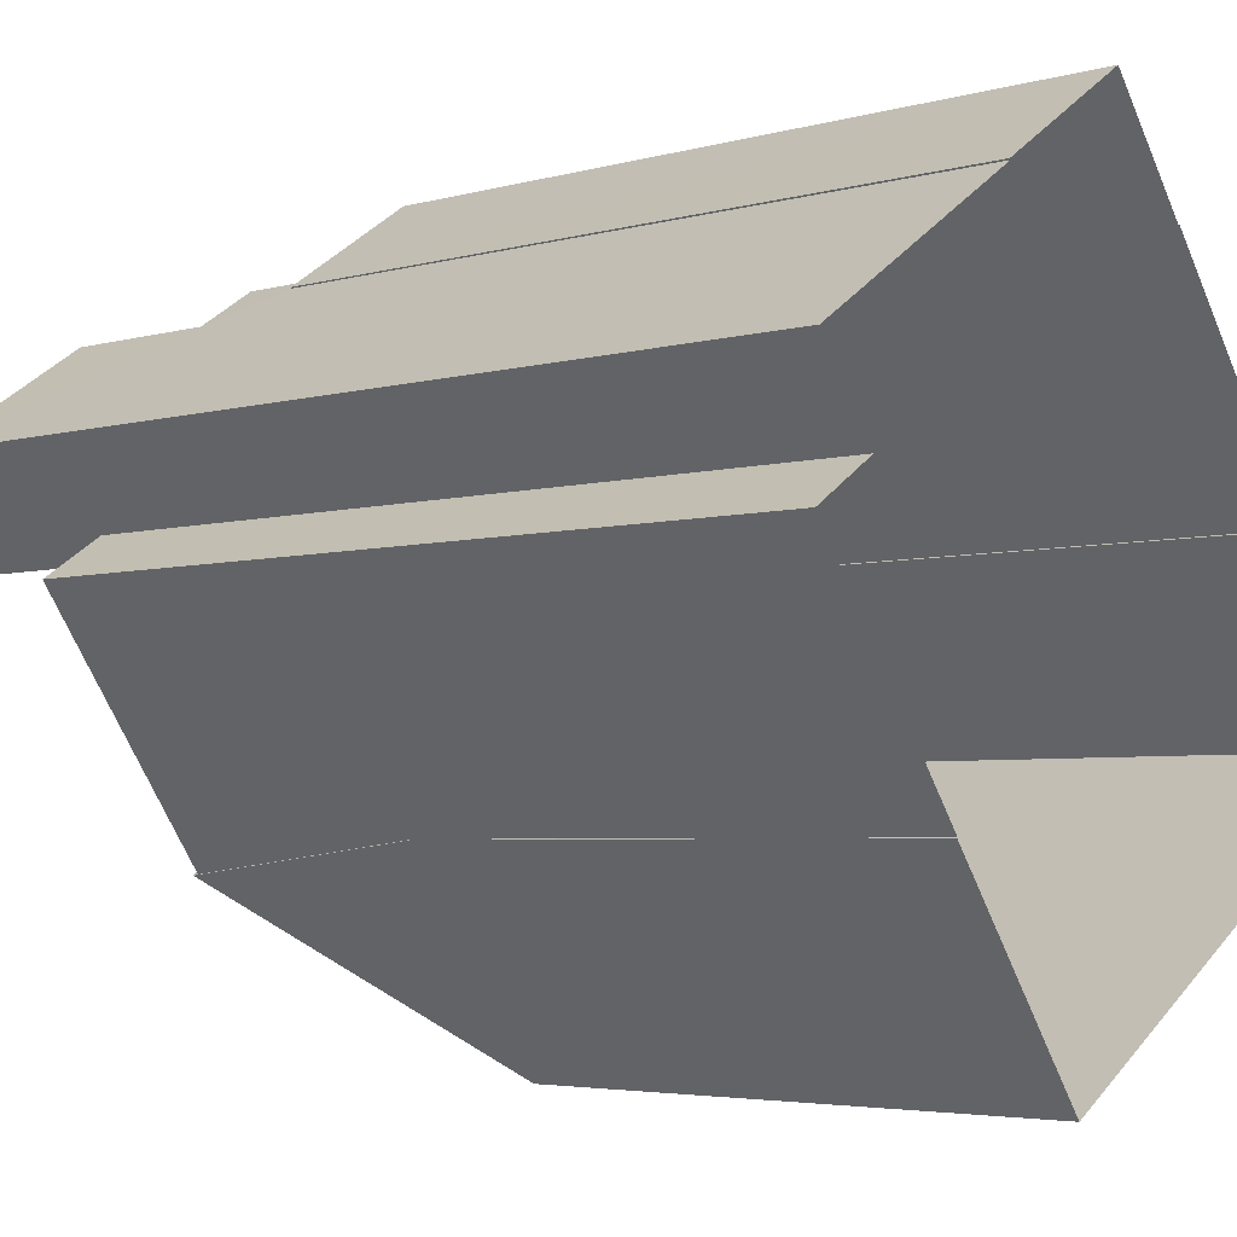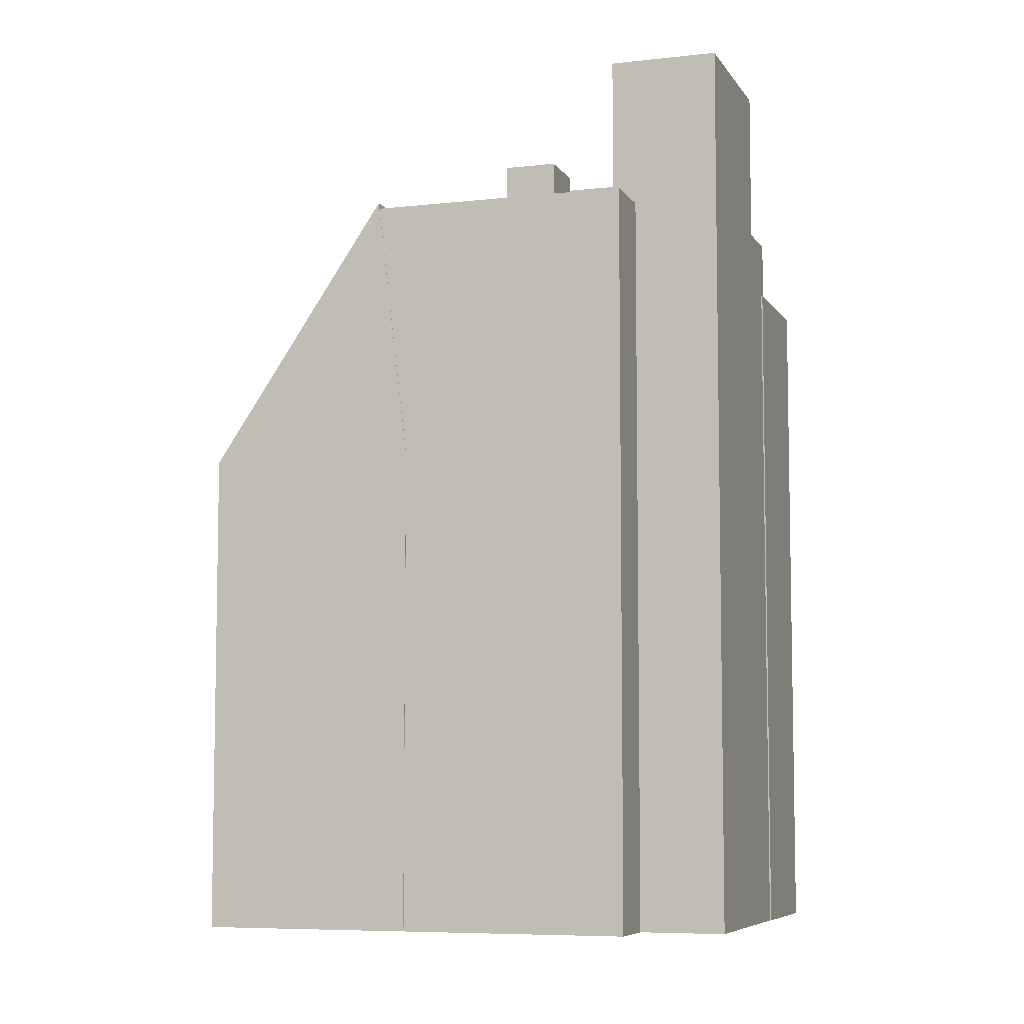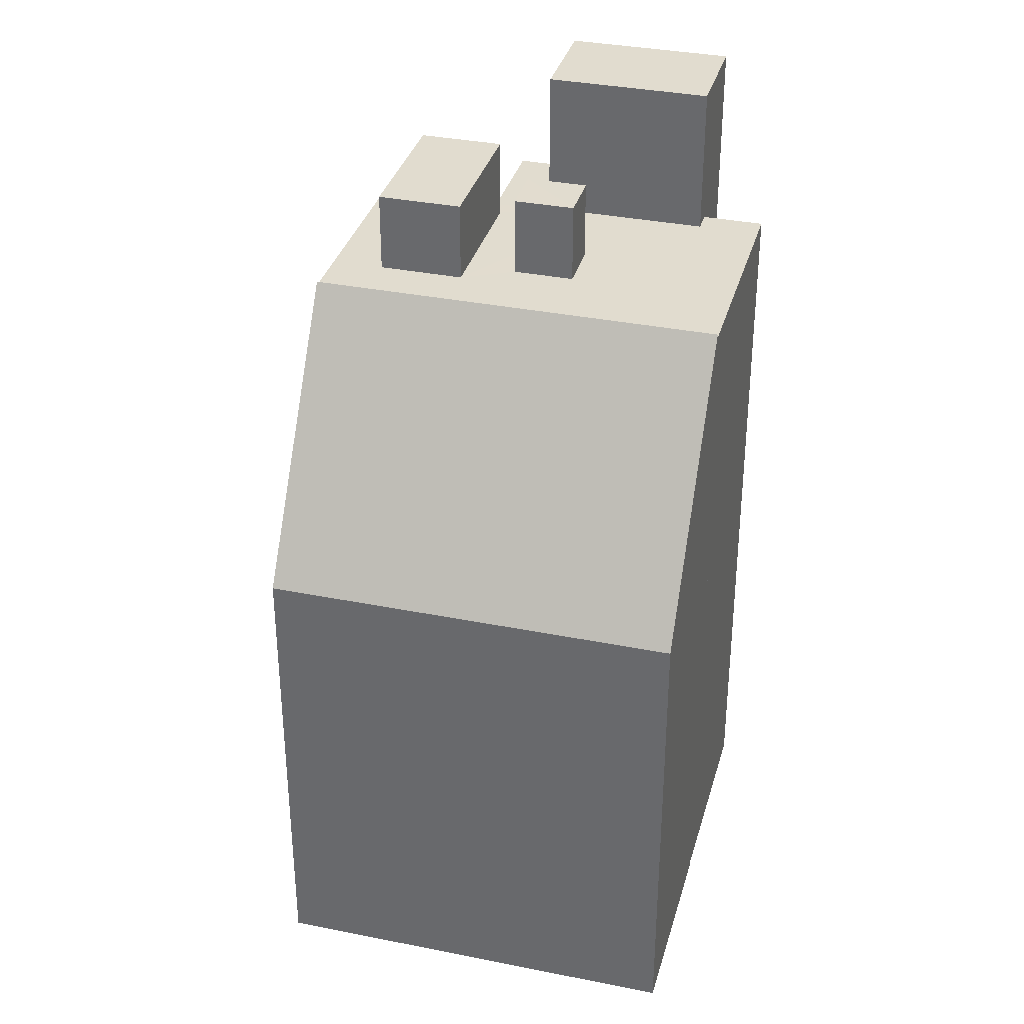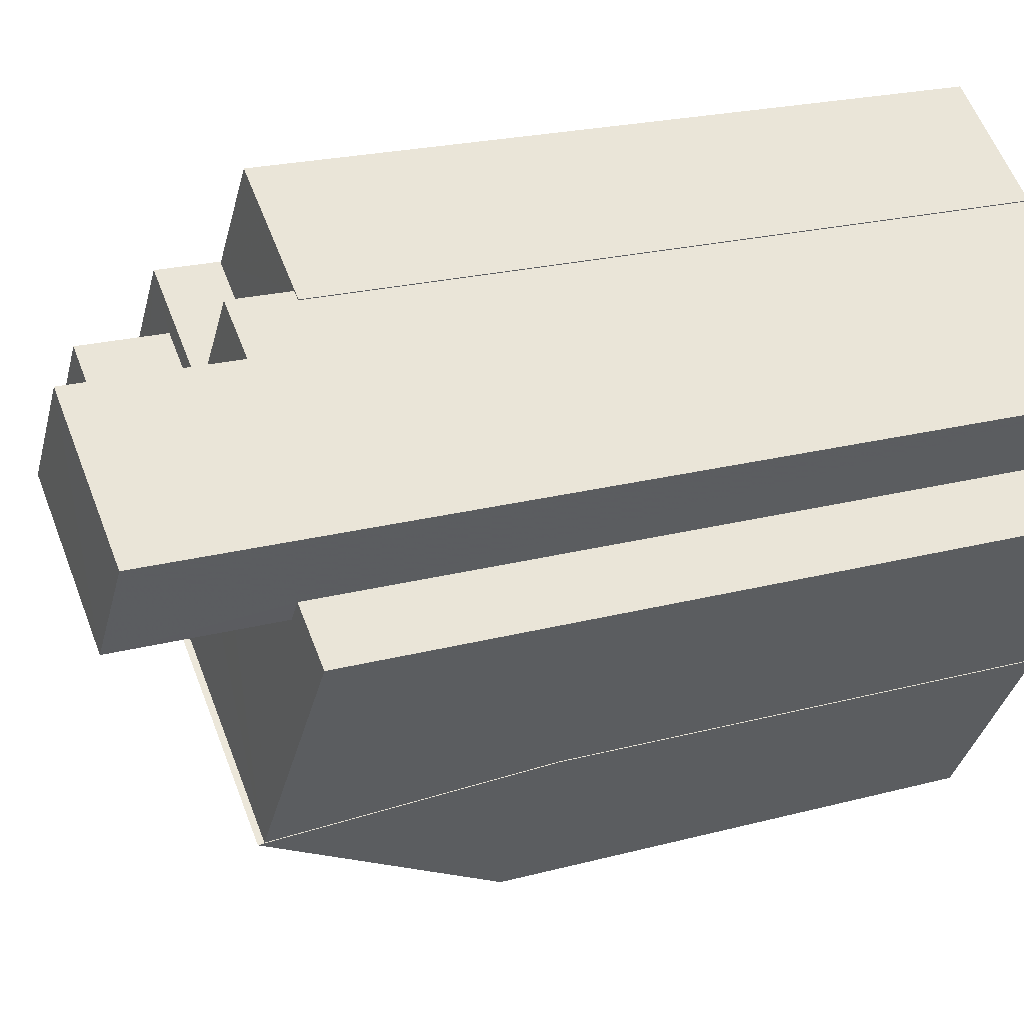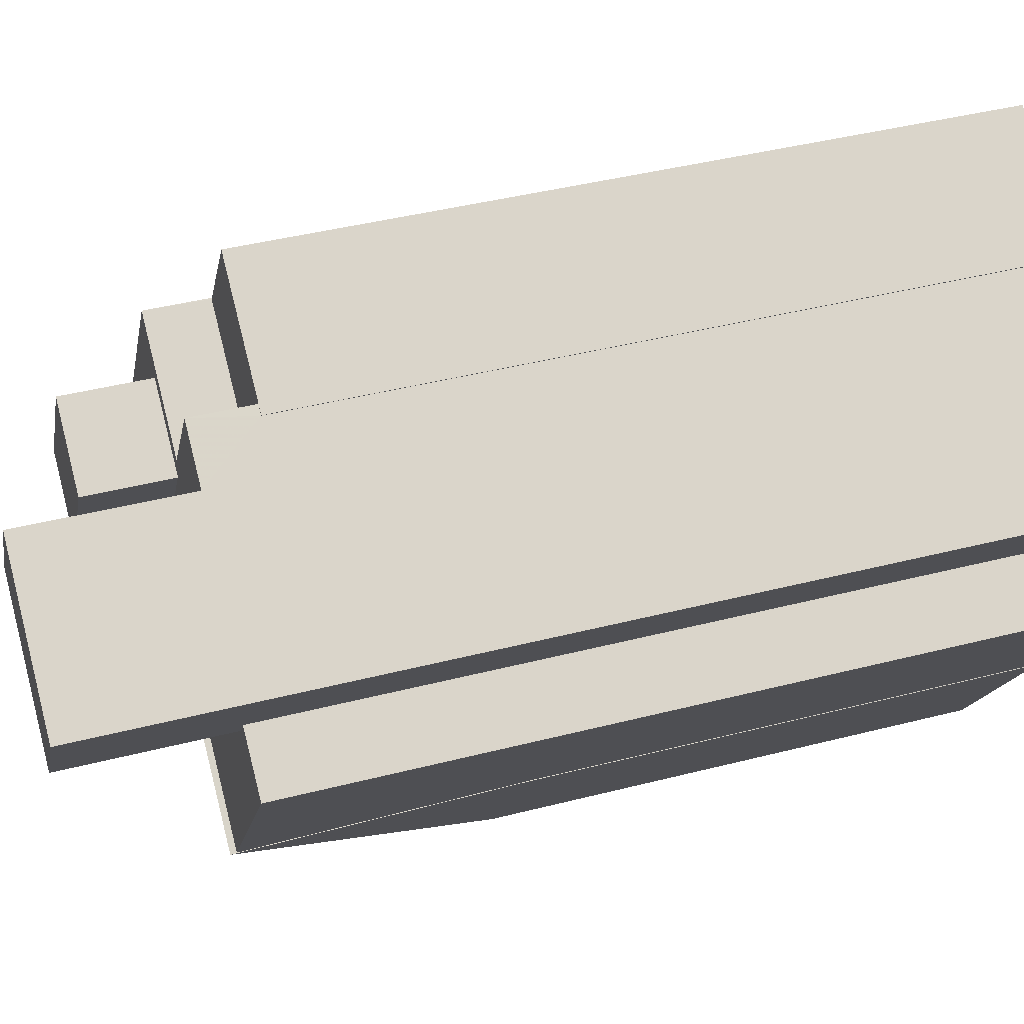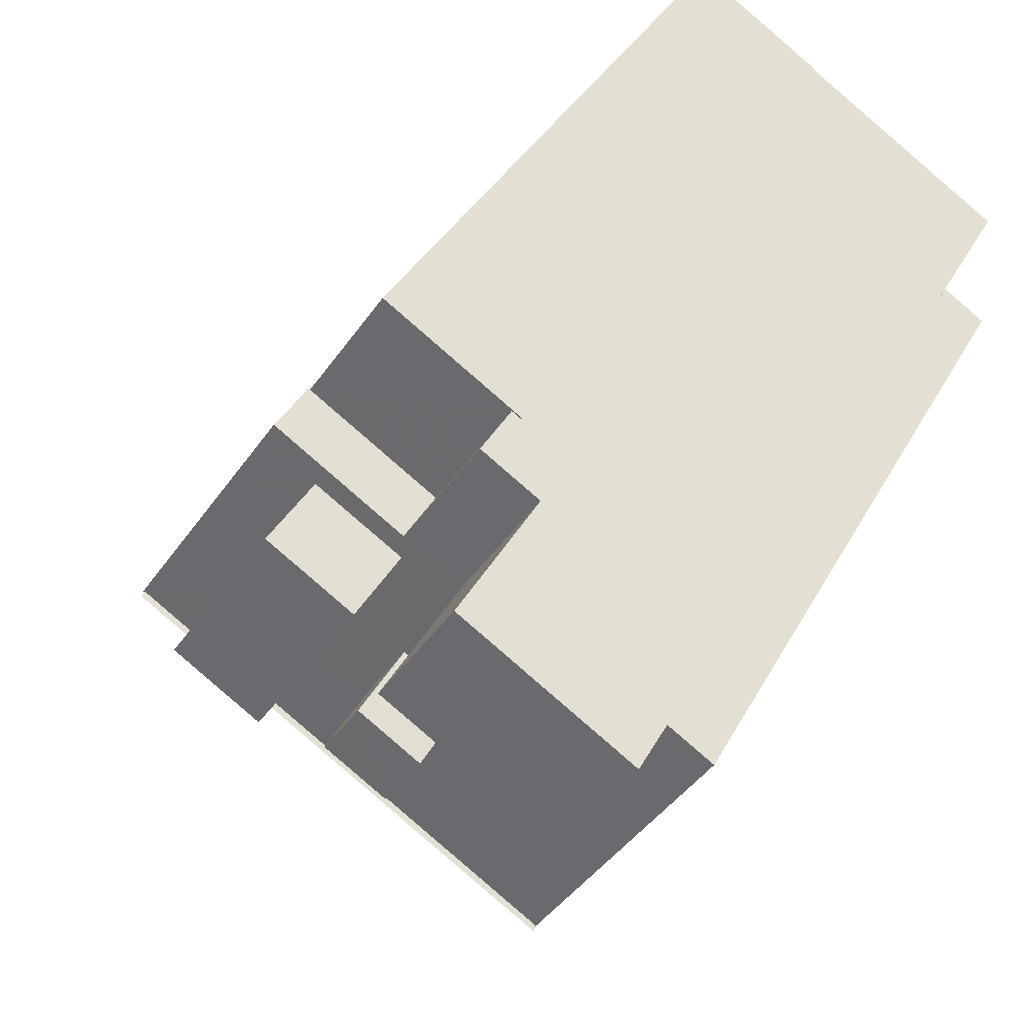
<metadata>
{"format":"obj","ext":"obj","renderer":"f3d","projection":"perspective","resolution":1024,"background":"white","views":[{"elev":-3.9,"azim":134.3,"up":"+Y"},{"elev":-6.9,"azim":74.2,"up":"+Z"},{"elev":34.5,"azim":-19.1,"up":"+Z"},{"elev":21.5,"azim":64.6,"up":"+Y"},{"elev":41.6,"azim":72.7,"up":"+Y"},{"elev":33.5,"azim":23.7,"up":"+Y"}]}
</metadata>
<code>
v -1.232e+04 -3.379e+04 35.34
v -1.232e+04 -3.379e+04 35.34
v -1.232e+04 -3.379e+04 35.34
v -1.233e+04 -3.379e+04 35.34
v -1.233e+04 -3.378e+04 35.34
v -1.232e+04 -3.378e+04 35.34
v -1.232e+04 -3.378e+04 35.34
v -1.232e+04 -3.378e+04 35.34
v -1.232e+04 -3.378e+04 35.34
v -1.233e+04 -3.378e+04 35.34
v -1.233e+04 -3.378e+04 35.34
v -1.233e+04 -3.378e+04 35.34
v -1.232e+04 -3.377e+04 35.34
v -1.232e+04 -3.378e+04 35.34
v -1.232e+04 -3.379e+04 47.88
v -1.232e+04 -3.379e+04 54.63
v -1.232e+04 -3.379e+04 47.88
v -1.232e+04 -3.379e+04 54.78
v -1.232e+04 -3.379e+04 54.63
v -1.233e+04 -3.378e+04 54.63
v -1.233e+04 -3.378e+04 54.78
v -1.233e+04 -3.378e+04 54.63
v -1.233e+04 -3.378e+04 54.63
v -1.232e+04 -3.379e+04 47.88
v -1.233e+04 -3.379e+04 47.88
v -1.233e+04 -3.378e+04 54.63
v -1.233e+04 -3.378e+04 54.63
v -1.233e+04 -3.378e+04 54.63
v -1.233e+04 -3.378e+04 54.63
v -1.233e+04 -3.378e+04 54.63
v -1.233e+04 -3.378e+04 54.63
v -1.233e+04 -3.378e+04 54.63
v -1.232e+04 -3.378e+04 54.63
v -1.232e+04 -3.378e+04 54.63
v -1.232e+04 -3.378e+04 54.63
v -1.232e+04 -3.378e+04 54.63
v -1.232e+04 -3.378e+04 54.63
v -1.232e+04 -3.378e+04 54.63
v -1.232e+04 -3.378e+04 54.64
v -1.232e+04 -3.378e+04 54.63
v -1.232e+04 -3.378e+04 54.63
v -1.232e+04 -3.378e+04 54.63
v -1.232e+04 -3.378e+04 54.63
v -1.232e+04 -3.378e+04 54.63
v -1.232e+04 -3.378e+04 54.63
v -1.232e+04 -3.378e+04 56.75
v -1.232e+04 -3.378e+04 56.75
v -1.232e+04 -3.378e+04 56.75
v -1.232e+04 -3.378e+04 56.75
v -1.232e+04 -3.378e+04 53.13
v -1.232e+04 -3.378e+04 53.13
v -1.232e+04 -3.378e+04 53.13
v -1.232e+04 -3.378e+04 53.12
v -1.233e+04 -3.378e+04 53.12
v -1.232e+04 -3.377e+04 53.13
v -1.233e+04 -3.378e+04 56.75
v -1.232e+04 -3.378e+04 56.75
v -1.233e+04 -3.378e+04 56.75
v -1.233e+04 -3.378e+04 56.75
v -1.232e+04 -3.378e+04 58.58
v -1.232e+04 -3.378e+04 58.58
v -1.232e+04 -3.378e+04 58.58
v -1.232e+04 -3.378e+04 58.58
v -1.233e+04 -3.378e+04 47.88
f 1 2 3
f 2 4 5
f 6 3 7
f 8 9 7
f 10 11 12
f 11 5 12
f 13 14 8
f 13 8 11
f 3 2 5
f 7 3 5
f 8 7 11
f 11 7 5
f 15 16 17
f 16 18 17
f 19 18 16
f 20 21 22
f 22 21 23
f 23 18 19
f 23 21 18
f 24 18 21
f 25 24 21
f 22 26 20
f 27 20 28
f 28 20 29
f 30 31 29
f 26 30 29
f 20 26 29
f 32 22 23
f 33 32 23
f 32 26 22
f 34 35 36
f 33 36 32
f 31 30 37
f 38 39 35
f 32 36 40
f 30 40 37
f 35 39 37
f 40 36 35
f 40 35 37
f 23 19 41
f 19 16 42
f 33 23 41
f 34 36 43
f 42 16 44
f 42 44 45
f 41 19 43
f 34 43 42
f 43 19 42
f 46 47 48
f 49 46 48
f 50 51 52
f 53 52 54
f 54 52 55
f 52 51 55
f 56 57 58
f 59 56 58
f 60 61 62
f 63 60 62
f 21 27 25
f 25 27 64
f 20 27 21
f 18 24 17
f 15 17 1
f 3 15 1
f 24 2 1
f 17 24 1
f 24 25 4
f 2 24 4
f 5 4 25
f 64 5 25
f 37 53 31
f 31 54 29
f 29 54 10
f 10 54 11
f 31 53 54
f 62 61 38
f 39 38 50
f 52 39 50
f 38 61 9
f 50 9 8
f 50 38 9
f 7 44 6
f 7 45 44
f 44 15 6
f 6 15 3
f 16 15 44
f 5 64 12
f 12 64 28
f 64 27 28
f 28 29 10
f 12 28 10
f 52 37 39
f 52 53 37
f 36 48 47
f 43 36 47
f 43 47 46
f 41 43 46
f 33 46 49
f 33 41 46
f 36 49 48
f 36 33 49
f 13 51 14
f 13 55 51
f 8 14 51
f 50 8 51
f 54 55 13
f 11 54 13
f 30 58 57
f 40 30 57
f 40 57 56
f 32 40 56
f 56 26 32
f 56 59 26
f 30 59 58
f 30 26 59
f 60 45 61
f 61 45 9
f 60 42 45
f 9 45 7
f 60 63 34
f 60 34 42
f 63 35 34
f 63 38 35
f 63 62 38

</code>
